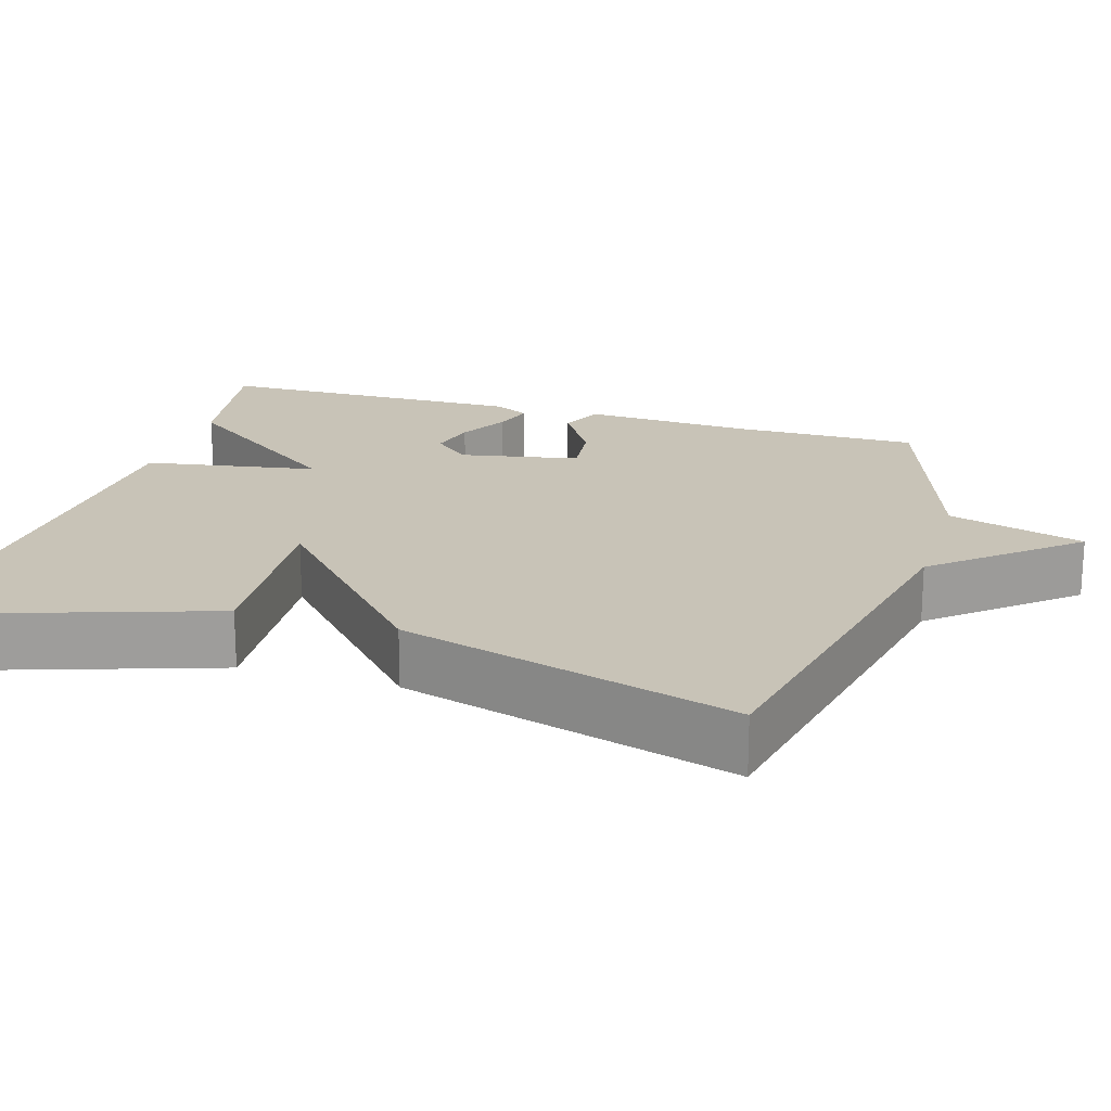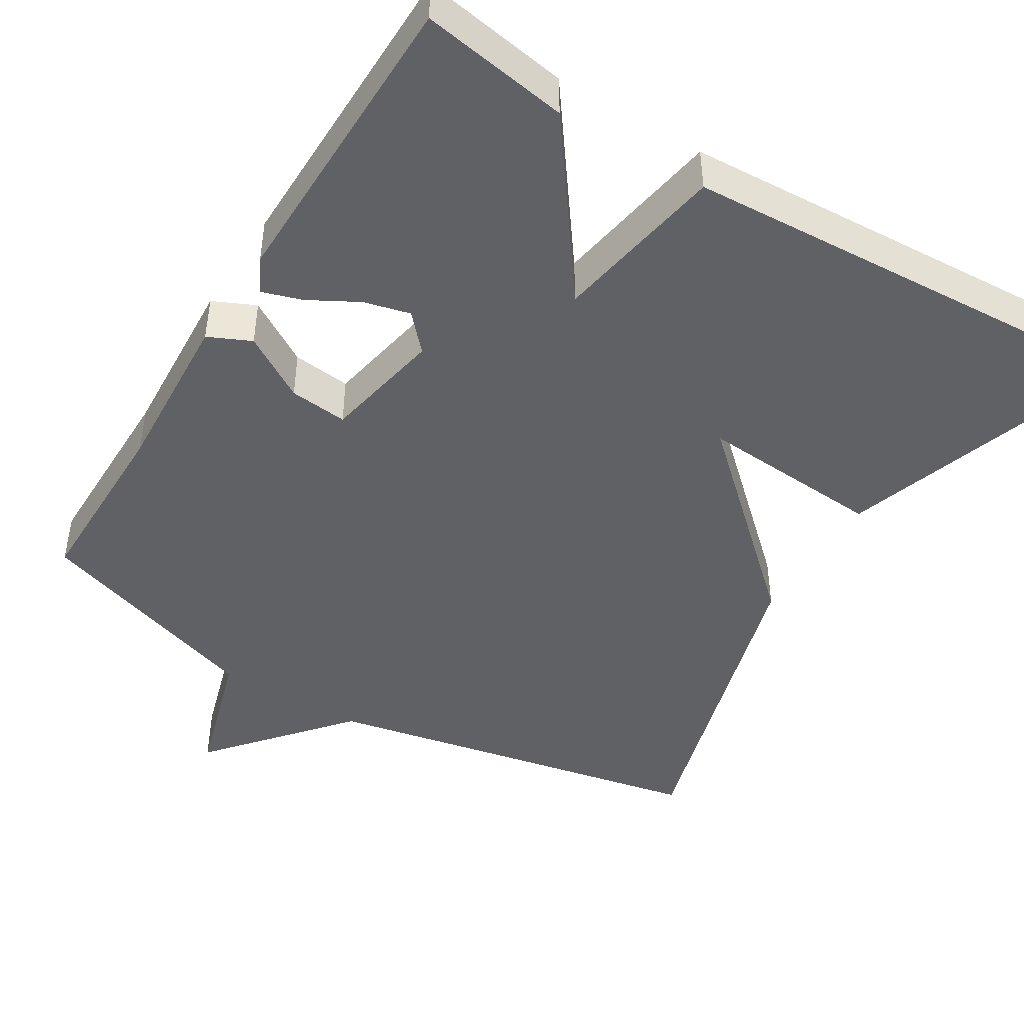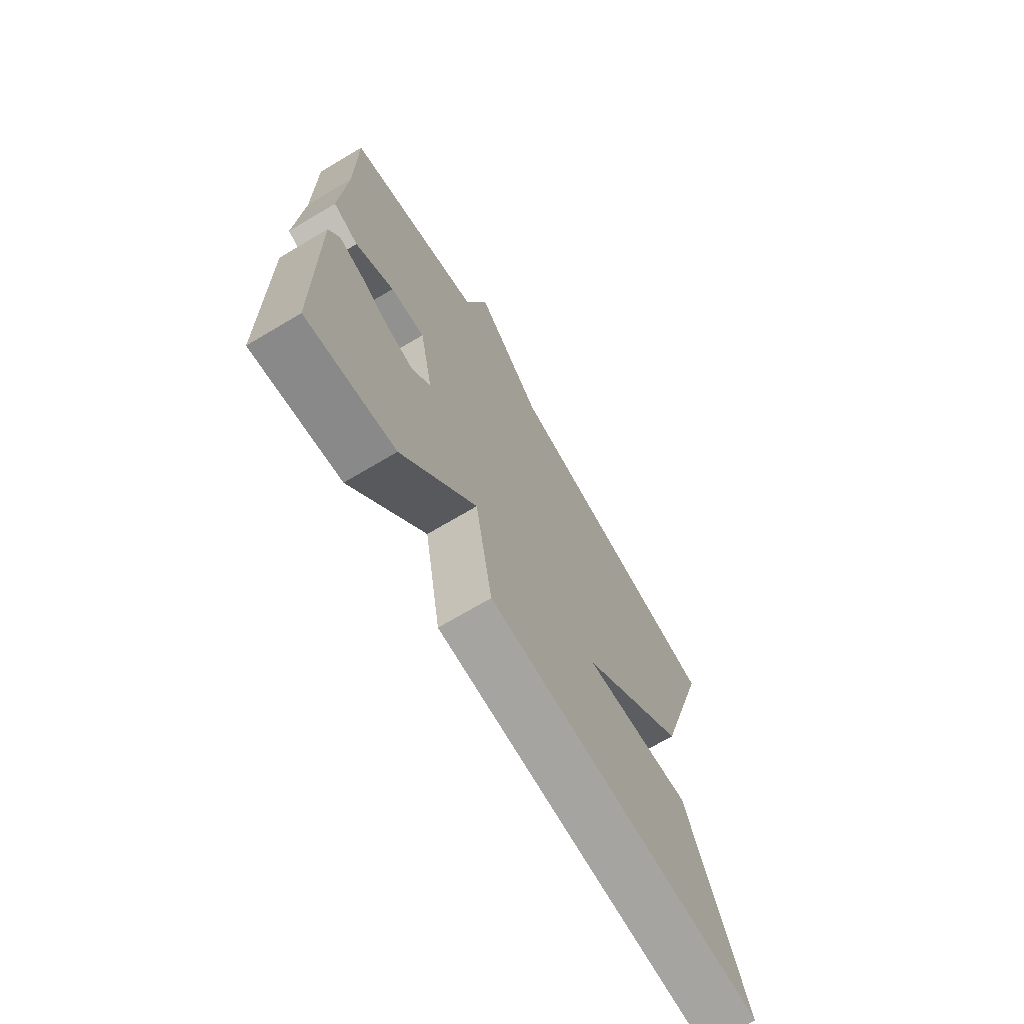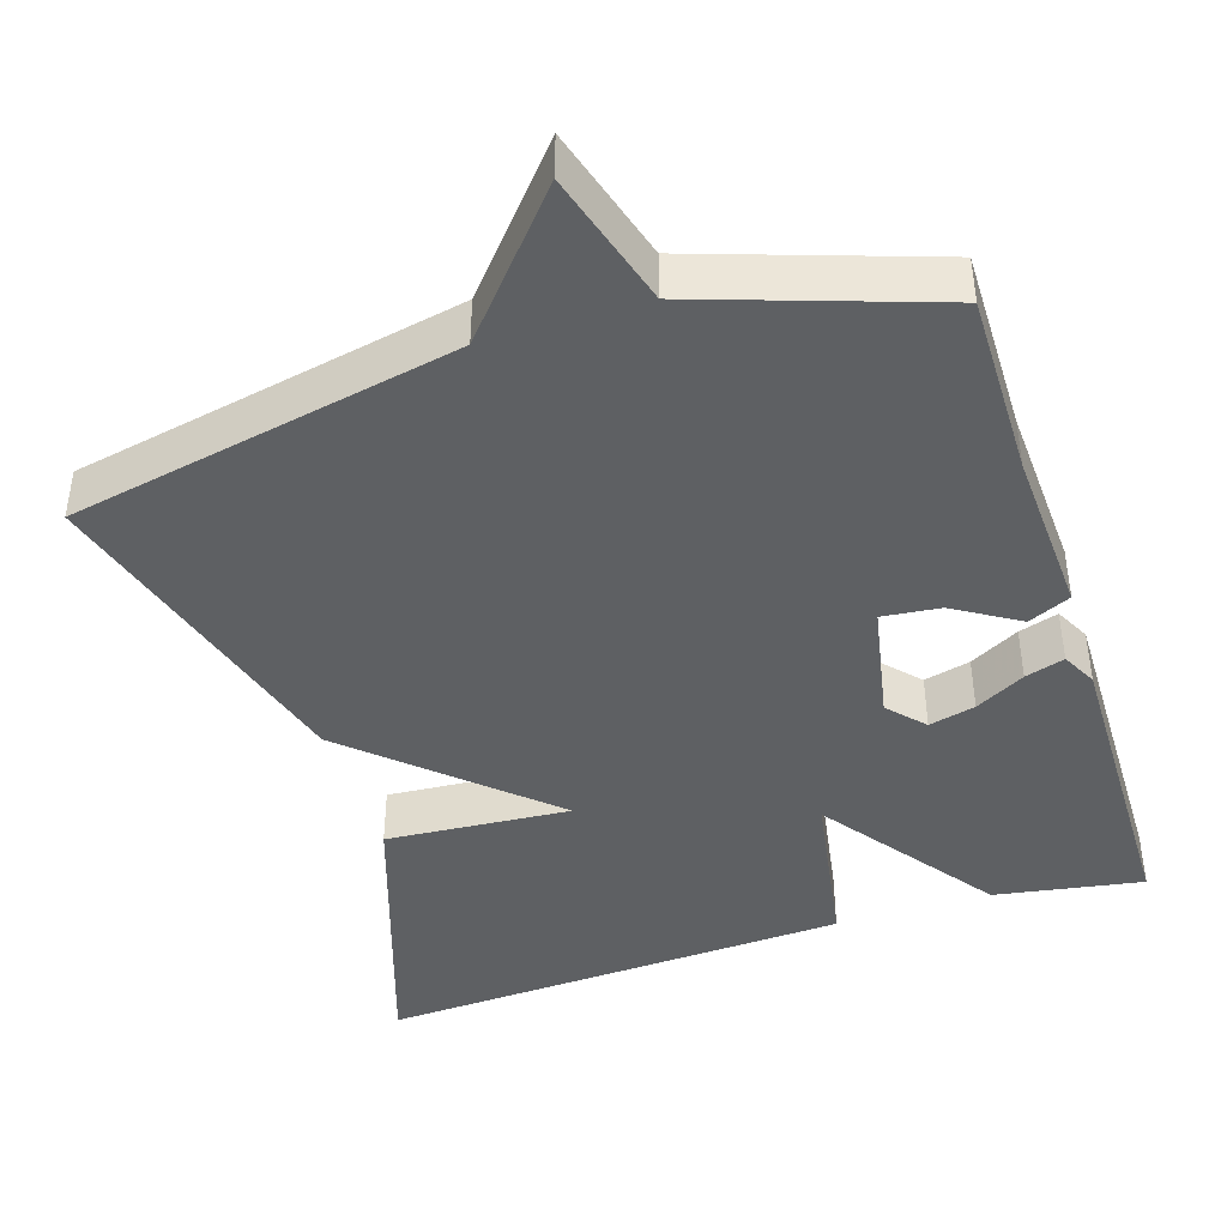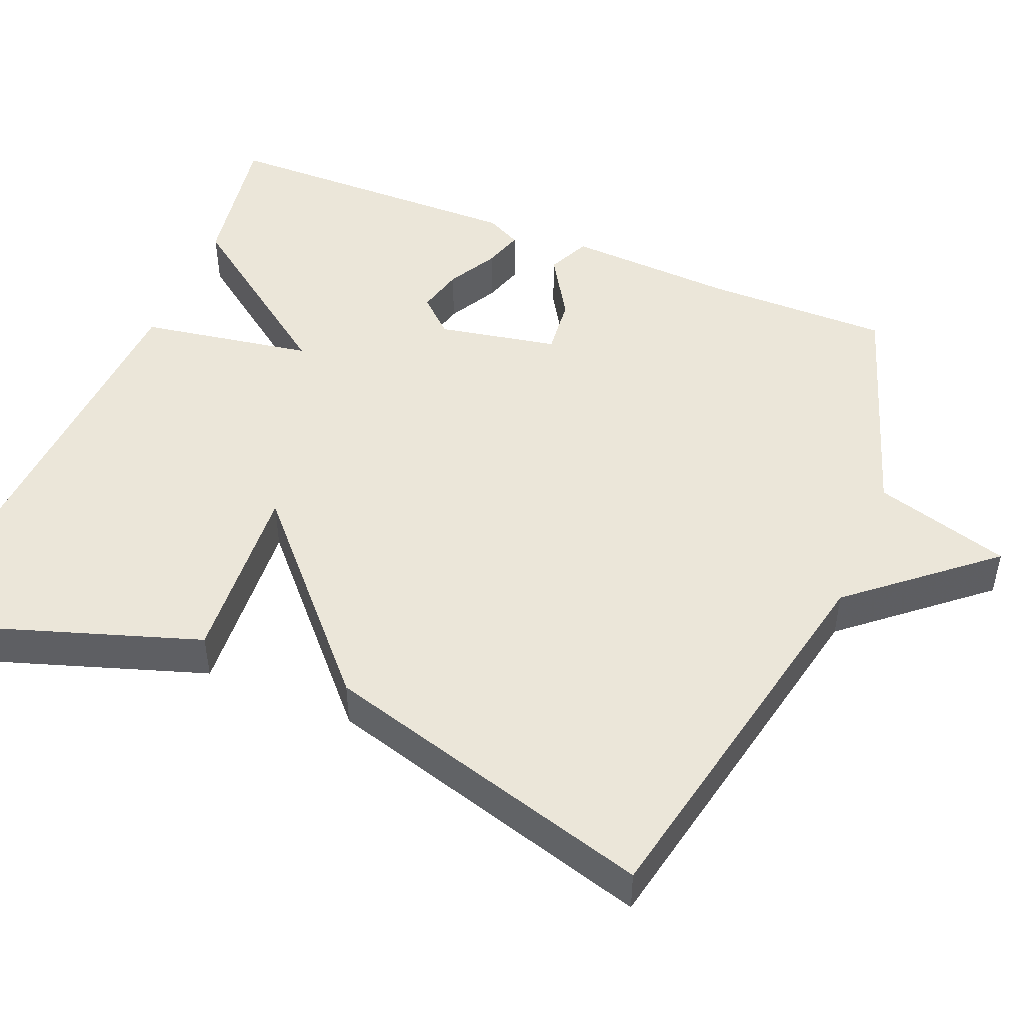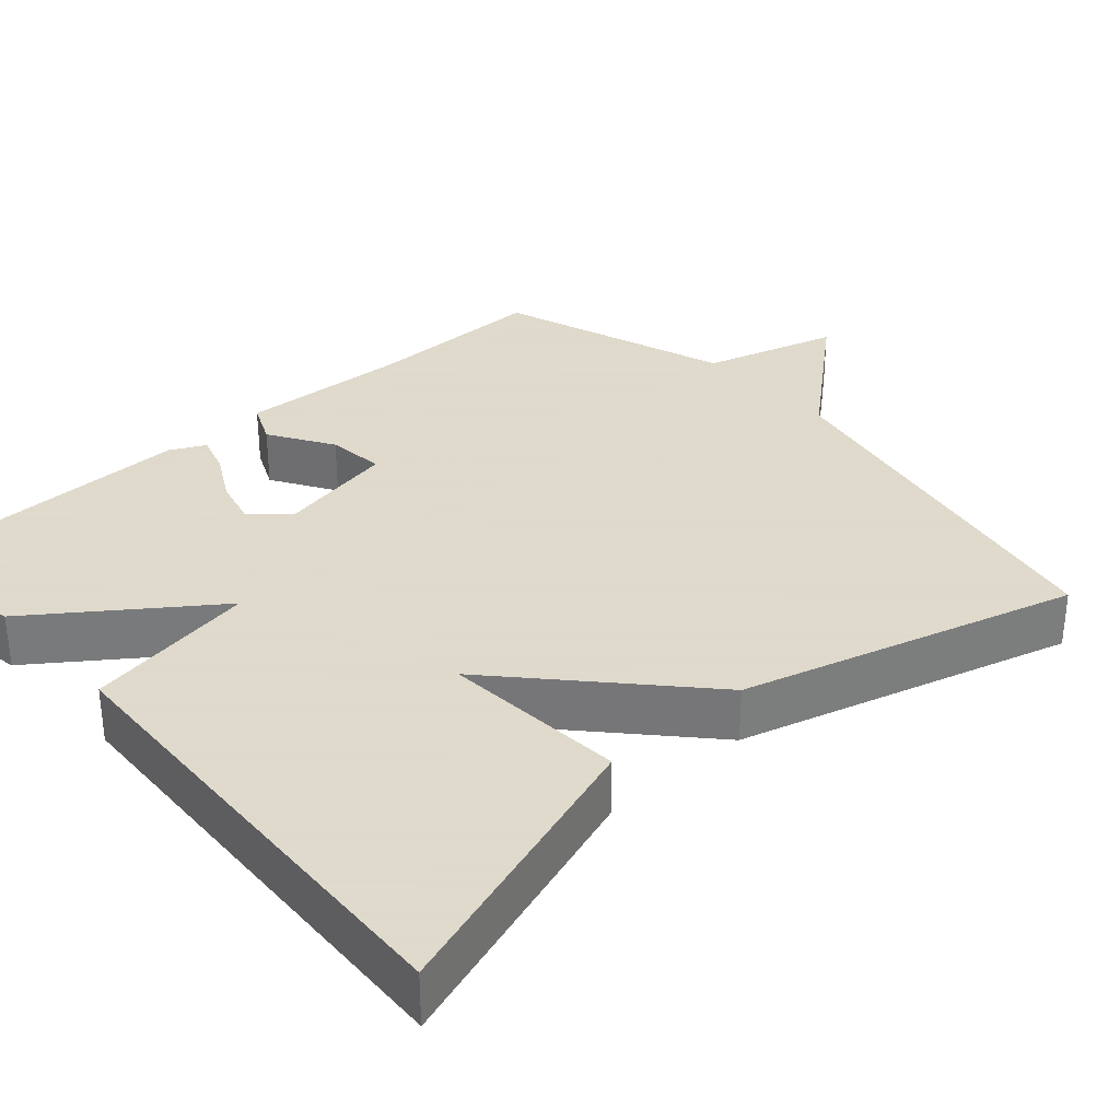
<metadata>
{"format":"obj","ext":"obj","renderer":"f3d","projection":"perspective","resolution":1024,"background":"white","views":[{"elev":19.6,"azim":-73.1,"up":"+Y"},{"elev":-45.4,"azim":148.7,"up":"+Y"},{"elev":-70.9,"azim":120.7,"up":"+Z"},{"elev":-42.6,"azim":17.7,"up":"+Y"},{"elev":48.2,"azim":-67.6,"up":"+Y"},{"elev":32.4,"azim":-132.0,"up":"+Y"}]}
</metadata>
<code>
v 0.5 0.07 -0.5
v 0.309 0.07 -0.468
v 0.147 0.07 -0.246
v 0.109 0.07 -0.468
v -0.5 0.07 -0.5
v -0.377 0.07 -0.13
v -0.139 0.07 -0.147
v -0.377 0.07 0.07
v -0.5 0.07 0.5
v 0 0.07 0.601
v 0.149 0.07 0.776
v 0.2 0.07 0.601
v 0.5 0.07 0.5
v 0.498 0.07 0.262
v 0.509 0.07 0.045
v 0.454 0.07 0.02
v 0.371 0.07 0.071
v 0.296 0.07 0.079
v 0.266 0.07 -0.075
v 0.308 0.07 -0.121
v 0.368 0.07 -0.106
v 0.432 0.07 -0.071
v 0.483 0.07 -0.055
v 0.506 0.07 -0.1
v 0.5 0 -0.5
v 0.309 0 -0.468
v 0.147 0 -0.246
v 0.109 0 -0.468
v -0.5 0 -0.5
v -0.377 0 -0.13
v -0.139 0 -0.147
v -0.377 0 0.07
v -0.5 0 0.5
v 0 0 0.601
v 0.149 0 0.776
v 0.2 0 0.601
v 0.5 0 0.5
v 0.498 0 0.262
v 0.509 0 0.045
v 0.454 0 0.02
v 0.371 0 0.071
v 0.296 0 0.079
v 0.266 0 -0.075
v 0.308 0 -0.121
v 0.368 0 -0.106
v 0.432 0 -0.071
v 0.483 0 -0.055
v 0.506 0 -0.1
f 1 2 3
f 24 1 3
f 23 24 3
f 22 23 3
f 21 22 3
f 20 21 3
f 19 20 3
f 18 19 3
f 14 15 16 17
f 14 17 18
f 13 14 18
f 12 13 18
f 12 18 3
f 11 12 3
f 10 11 3
f 9 10 3
f 8 9 3
f 7 8 3
f 5 6 7
f 4 5 7
f 3 4 7
f 27 26 25
f 27 25 48
f 27 48 47
f 27 47 46
f 27 46 45
f 27 45 44
f 27 44 43
f 27 43 42
f 41 40 39 38
f 42 41 38
f 42 38 37
f 42 37 36
f 27 42 36
f 27 36 35
f 27 35 34
f 27 34 33
f 27 33 32
f 27 32 31
f 31 30 29
f 31 29 28
f 31 28 27
f 1 25 26 2
f 2 26 27 3
f 3 27 28 4
f 4 28 29 5
f 5 29 30 6
f 6 30 31 7
f 7 31 32 8
f 8 32 33 9
f 9 33 34 10
f 10 34 35 11
f 11 35 36 12
f 12 36 37 13
f 13 37 38 14
f 14 38 39 15
f 15 39 40 16
f 16 40 41 17
f 17 41 42 18
f 18 42 43 19
f 19 43 44 20
f 20 44 45 21
f 21 45 46 22
f 22 46 47 23
f 23 47 48 24
f 24 48 25 1

</code>
